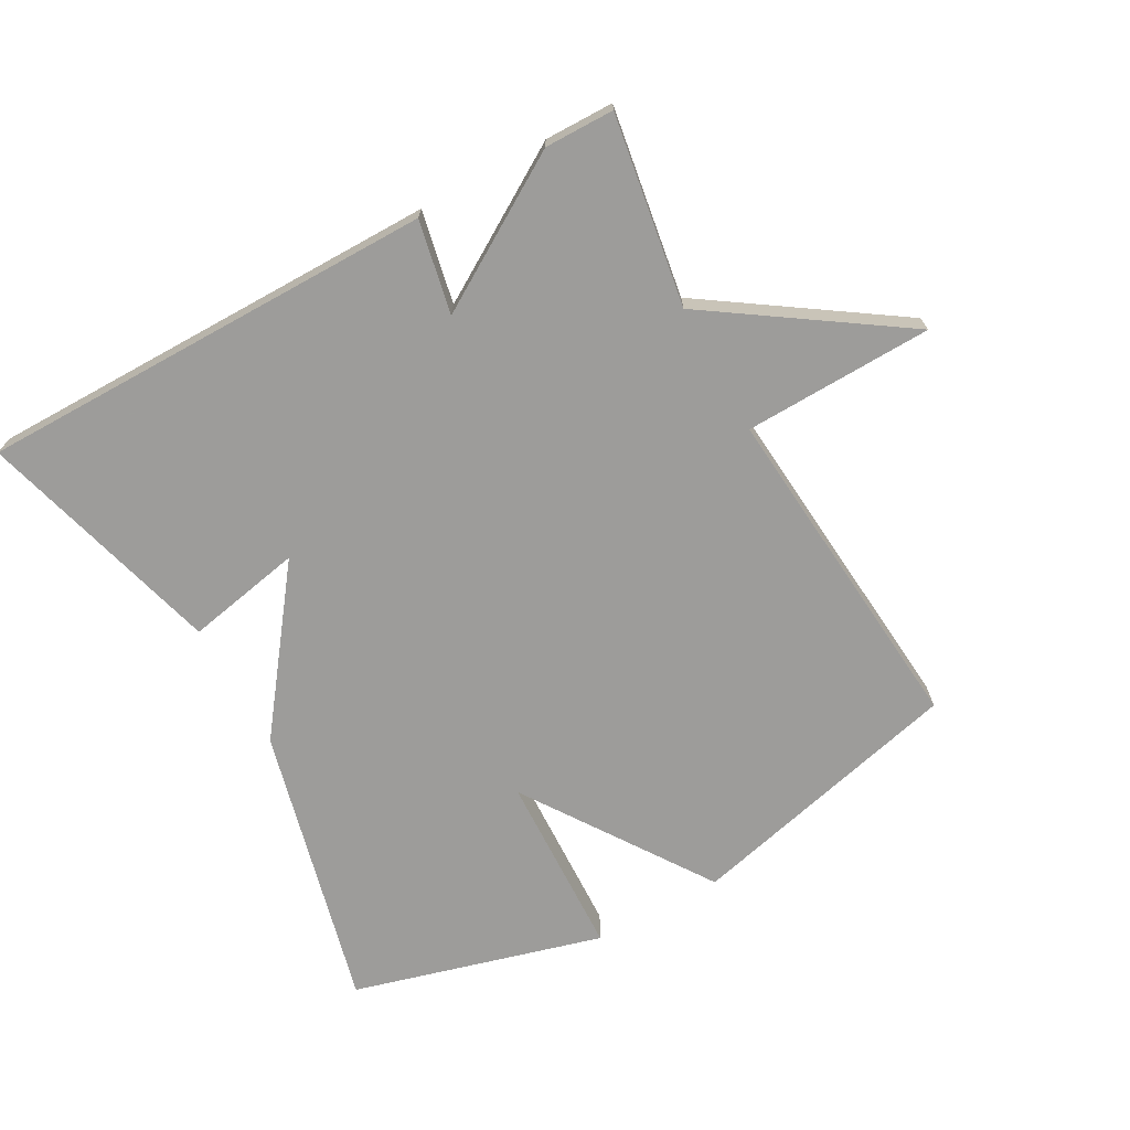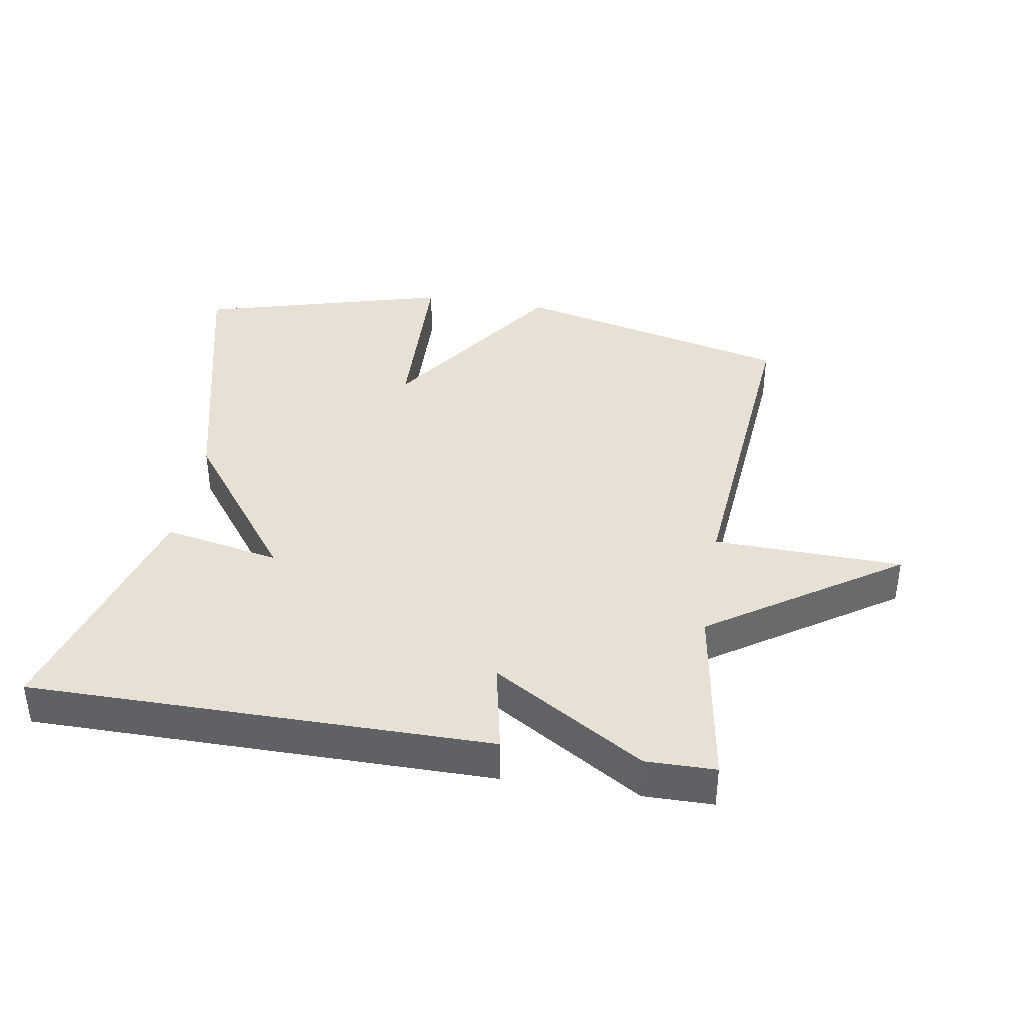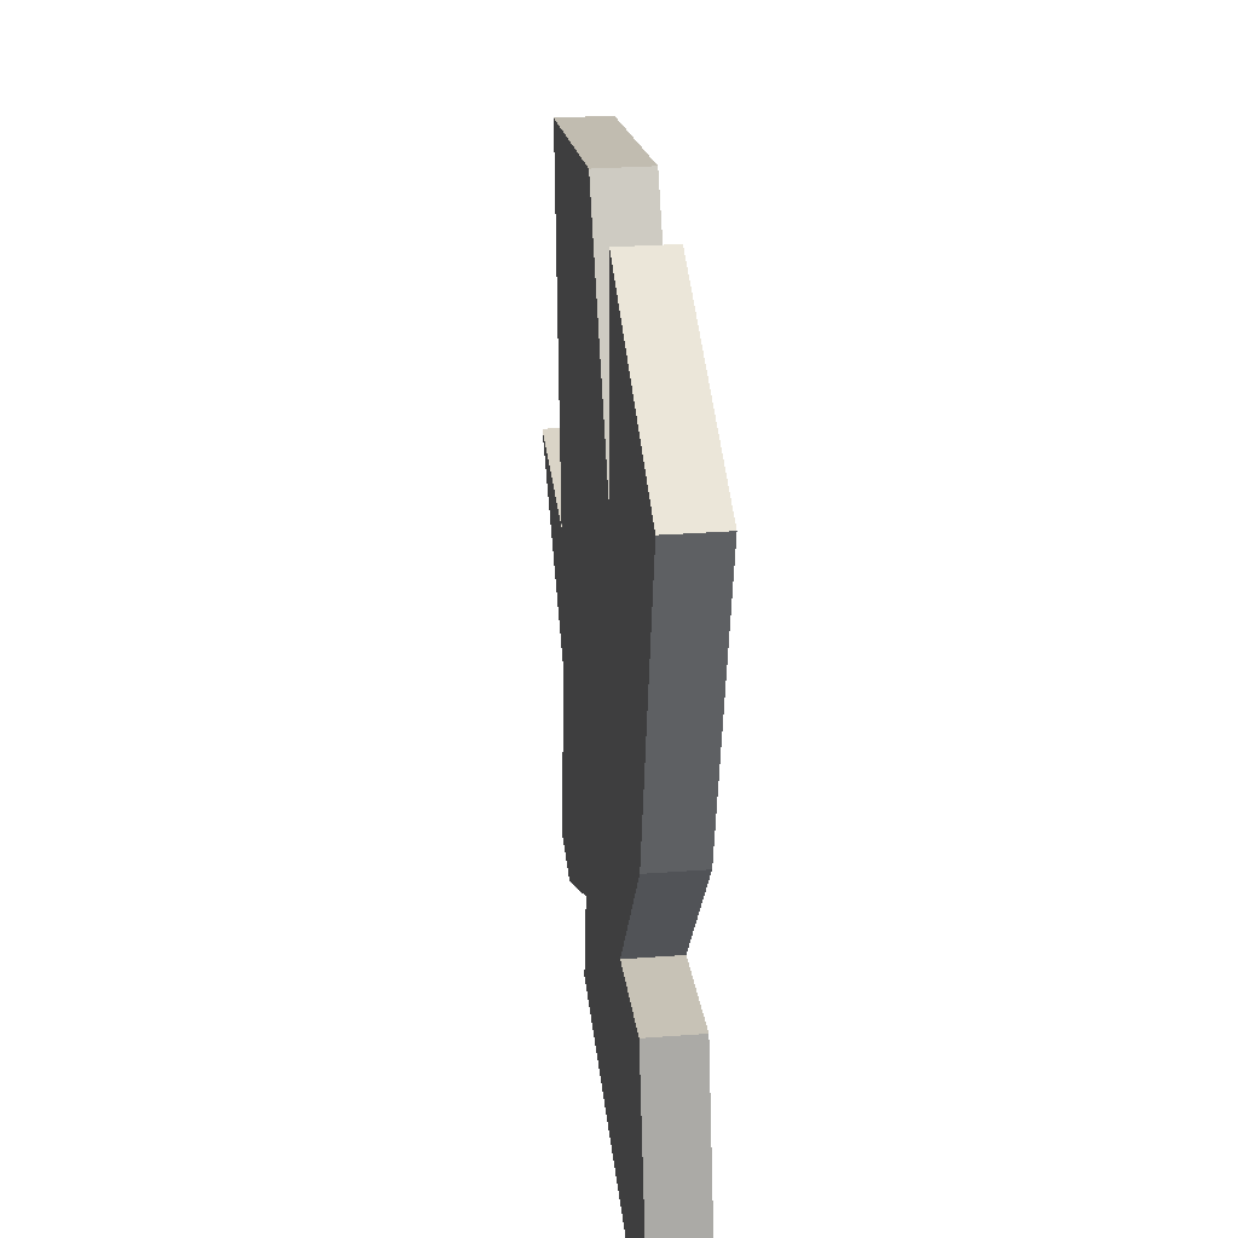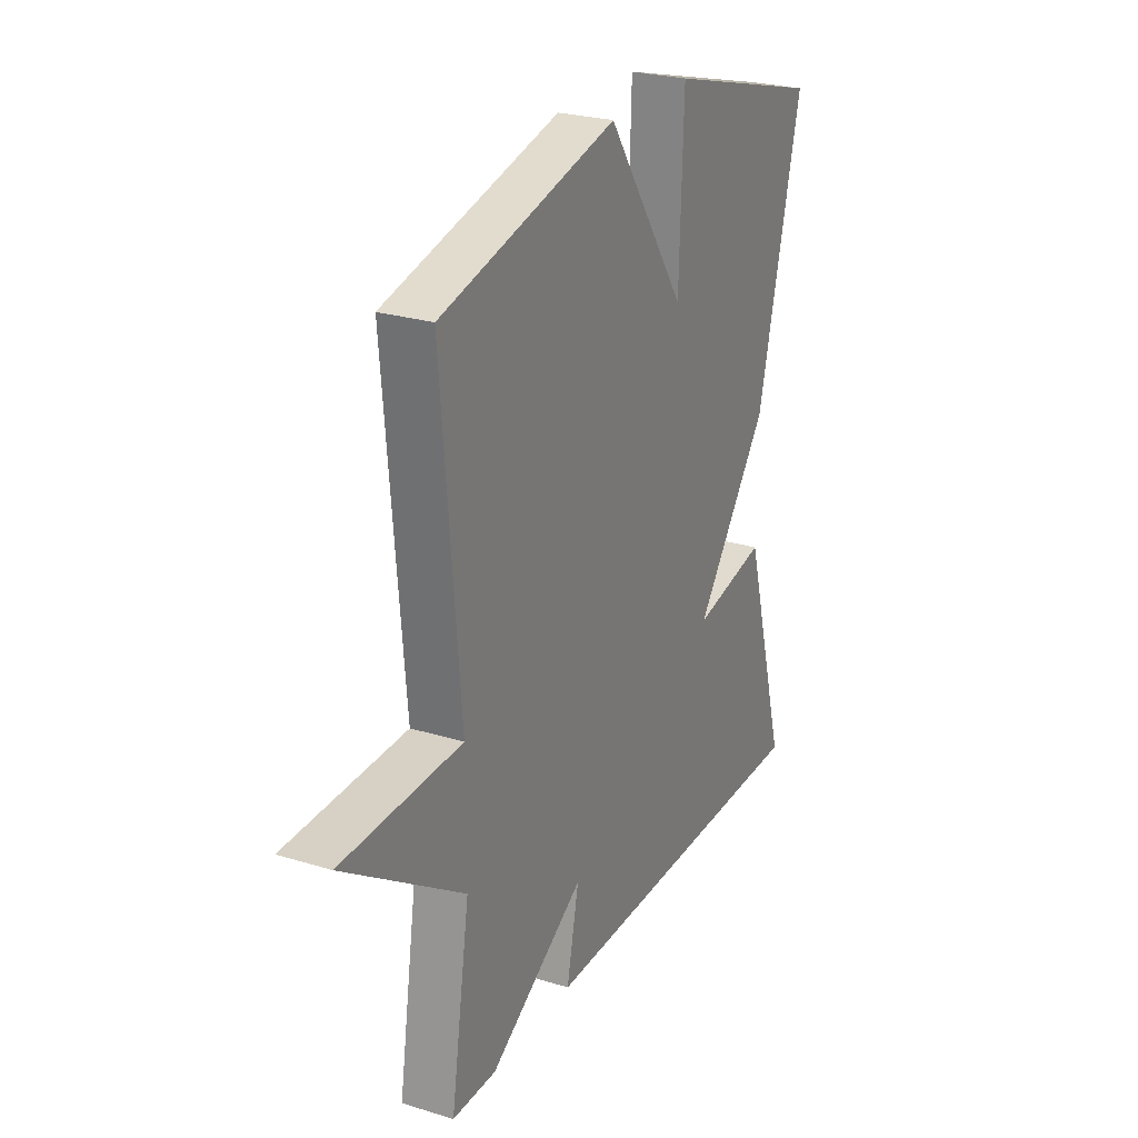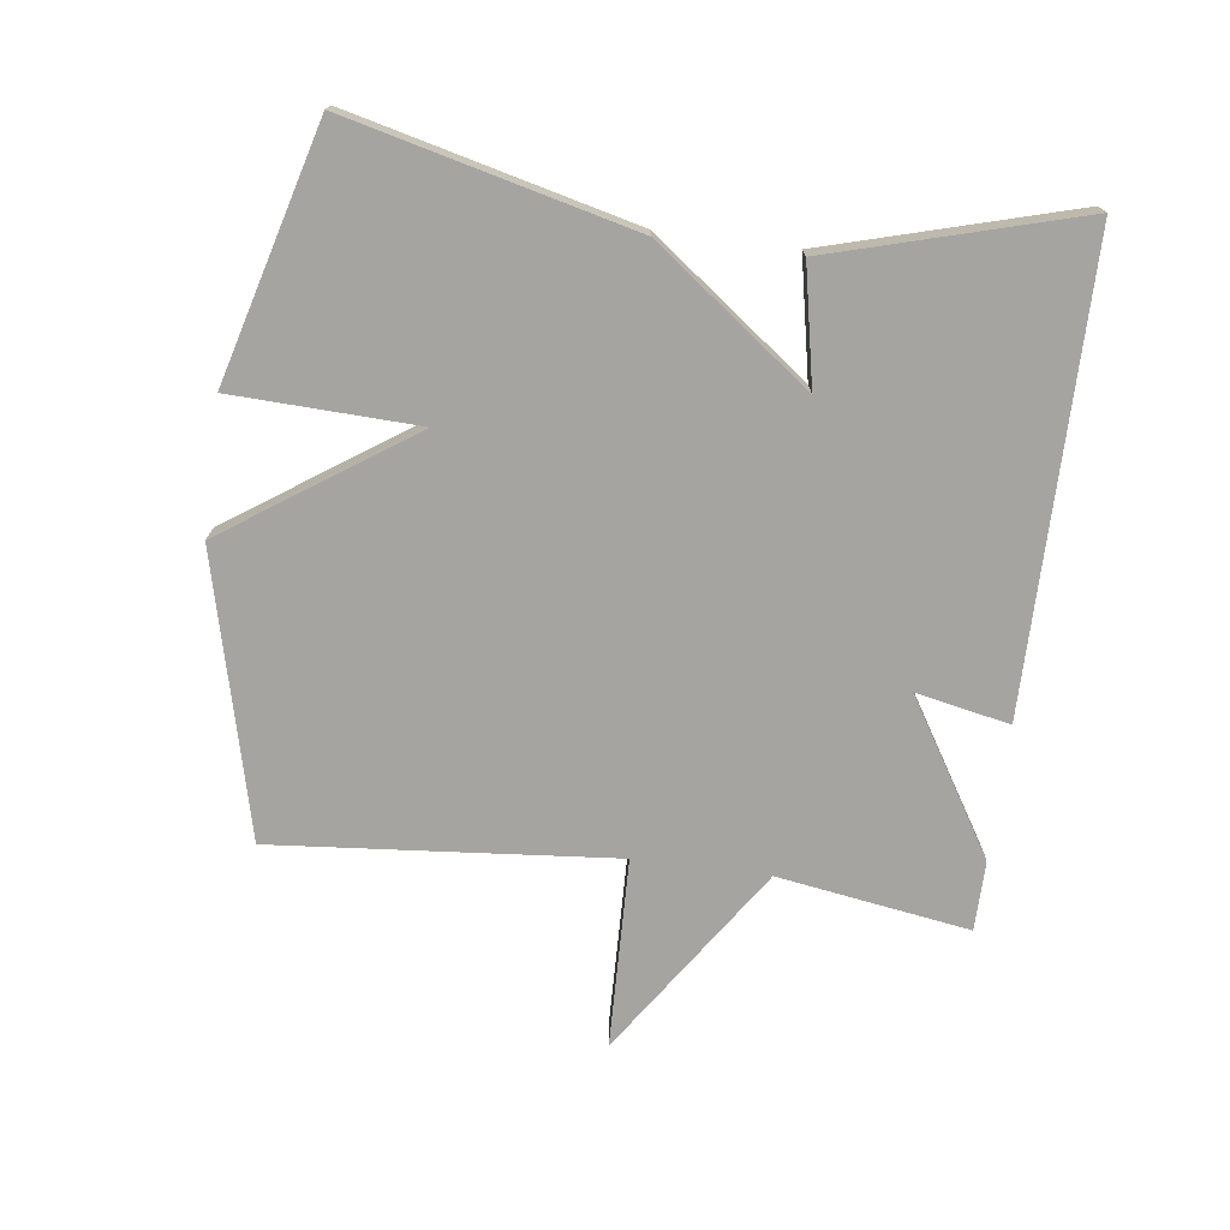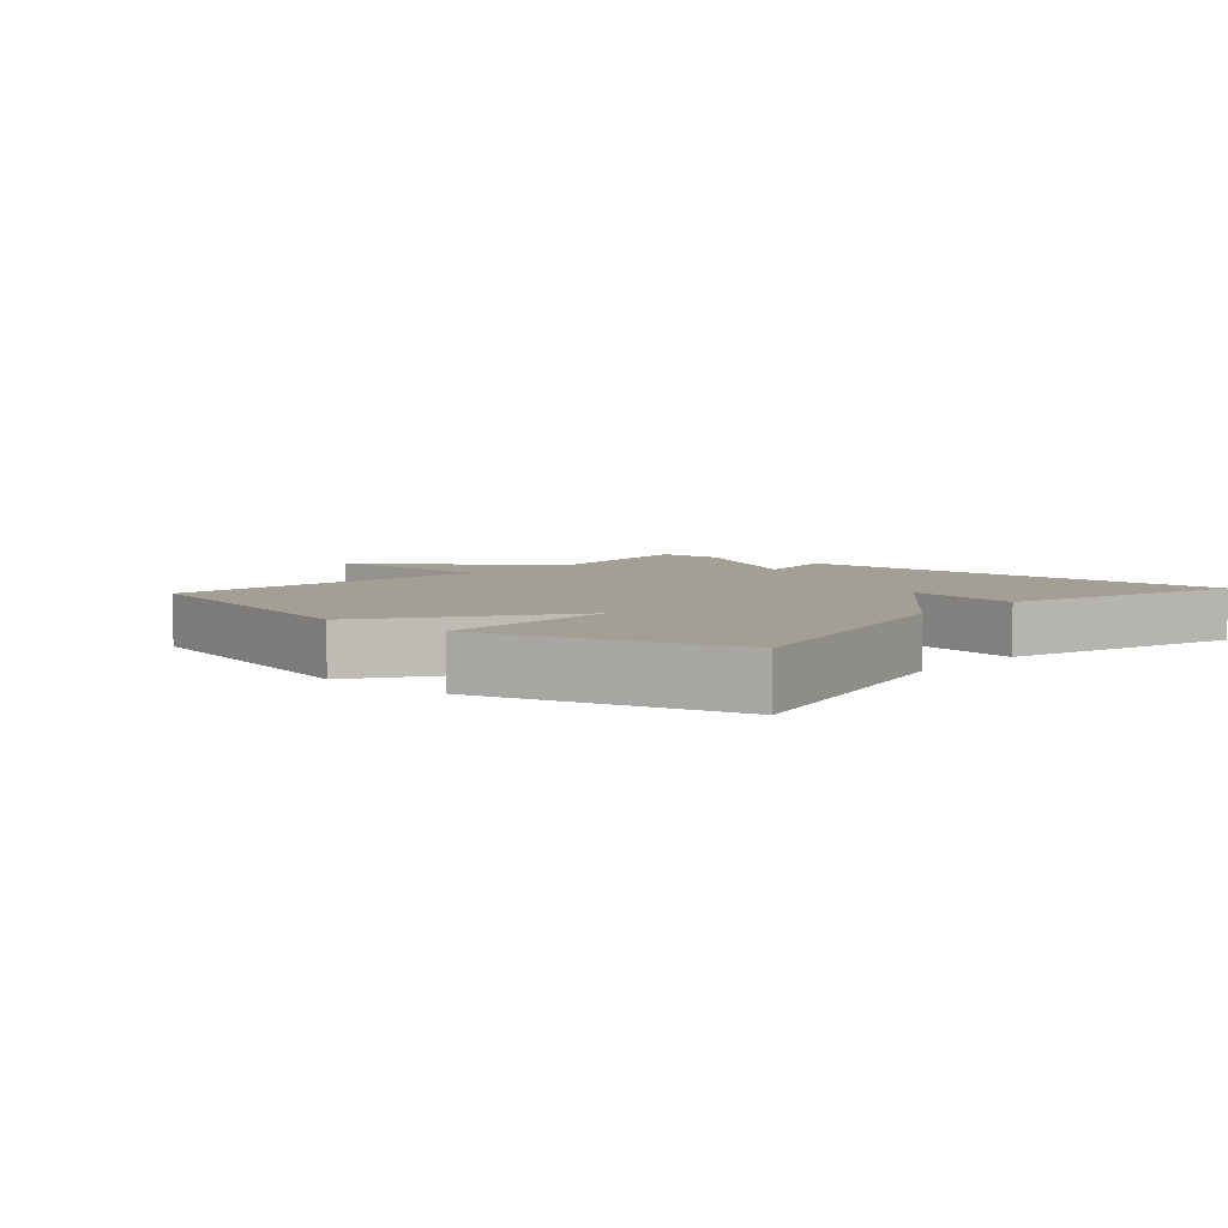
<metadata>
{"format":"obj","ext":"obj","renderer":"f3d","projection":"perspective","resolution":1024,"background":"white","views":[{"elev":-70.3,"azim":-151.1,"up":"+Y"},{"elev":39.0,"azim":-170.6,"up":"+Y"},{"elev":30.5,"azim":83.9,"up":"+Z"},{"elev":25.5,"azim":-63.7,"up":"+Z"},{"elev":-73.5,"azim":82.6,"up":"+Y"},{"elev":5.4,"azim":41.7,"up":"+Y"}]}
</metadata>
<code>
v 0.5 0.07 -0.5
v -0.195 0.07 -0.501
v -0.166 0.07 -0.36
v -0.395 0.07 -0.501
v -0.5 0.07 -0.5
v -0.455 0.07 -0.212
v -0.741 0.07 -0.02
v -0.455 0.07 -0.012
v -0.5 0.07 0.5
v -0.078 0.07 0.604
v 0.112 0.07 0.325
v 0.122 0.07 0.604
v 0.5 0.07 0.5
v 0.395 0.07 0.072
v 0.219 0.07 -0.163
v 0.395 0.07 -0.128
v 0.5 0 -0.5
v -0.195 0 -0.501
v -0.166 0 -0.36
v -0.395 0 -0.501
v -0.5 0 -0.5
v -0.455 0 -0.212
v -0.741 0 -0.02
v -0.455 0 -0.012
v -0.5 0 0.5
v -0.078 0 0.604
v 0.112 0 0.325
v 0.122 0 0.604
v 0.5 0 0.5
v 0.395 0 0.072
v 0.219 0 -0.163
v 0.395 0 -0.128
f 1 2 3
f 16 1 3
f 15 16 3
f 13 14 15
f 12 13 15
f 11 12 15
f 11 15 3
f 10 11 3
f 9 10 3
f 8 9 3
f 6 7 8 3
f 3 4 5 6
f 19 18 17
f 19 17 32
f 19 32 31
f 31 30 29
f 31 29 28
f 31 28 27
f 19 31 27
f 19 27 26
f 19 26 25
f 19 25 24
f 19 24 23 22
f 22 21 20 19
f 1 17 18 2
f 2 18 19 3
f 3 19 20 4
f 4 20 21 5
f 5 21 22 6
f 6 22 23 7
f 7 23 24 8
f 8 24 25 9
f 9 25 26 10
f 10 26 27 11
f 11 27 28 12
f 12 28 29 13
f 13 29 30 14
f 14 30 31 15
f 15 31 32 16
f 16 32 17 1

</code>
